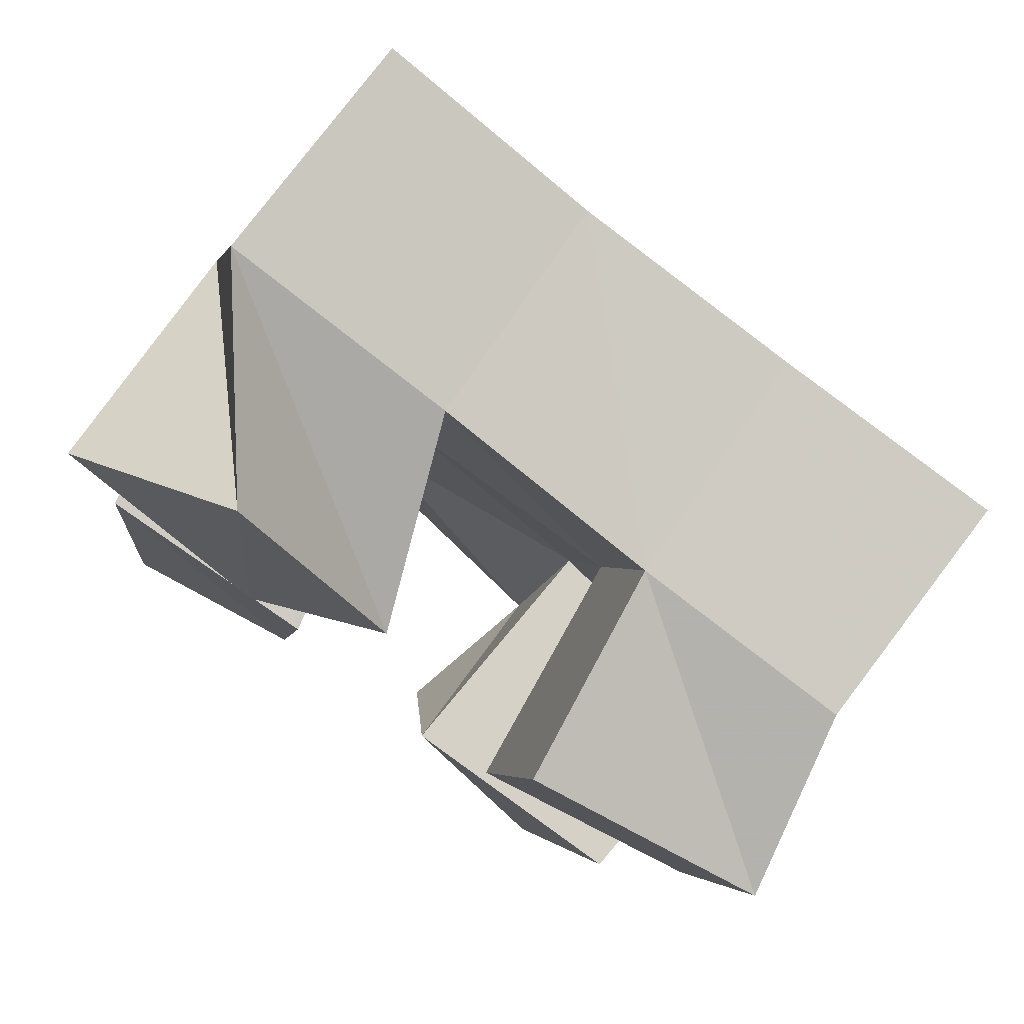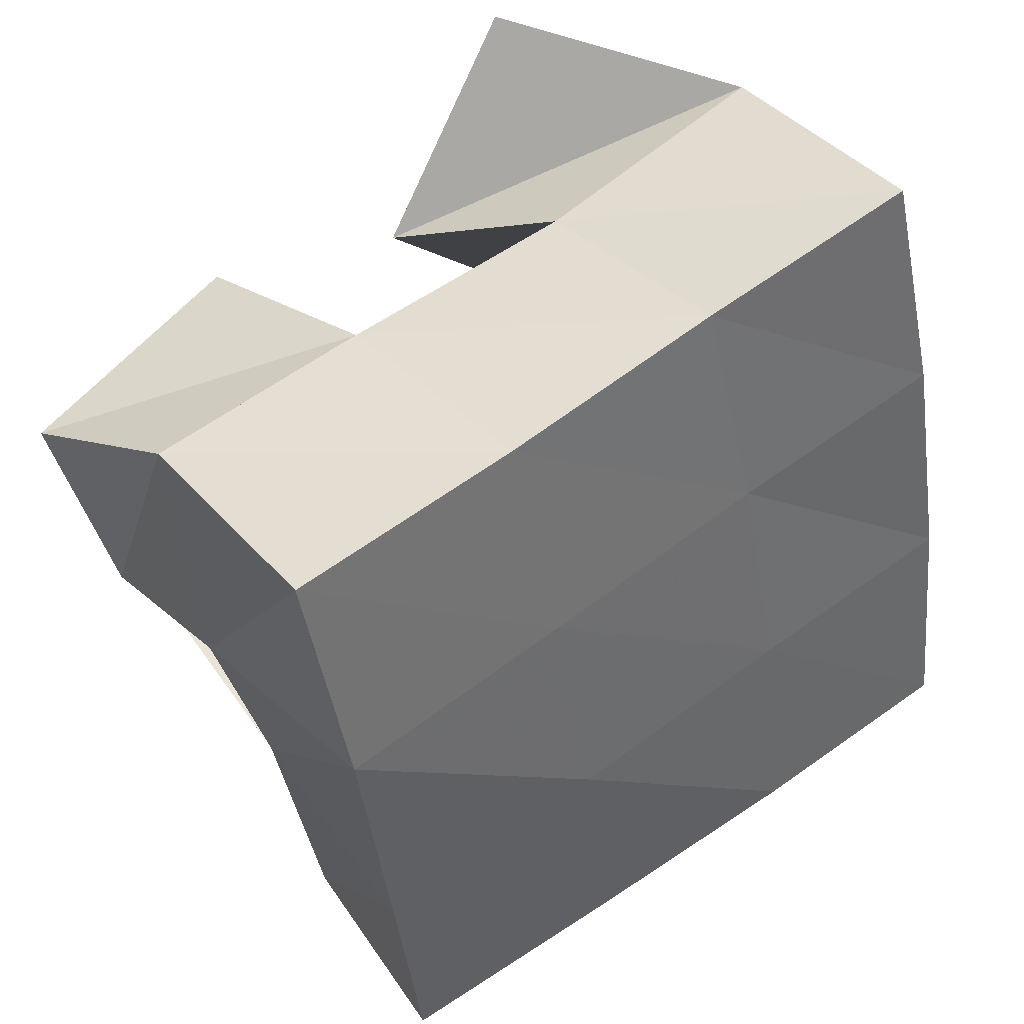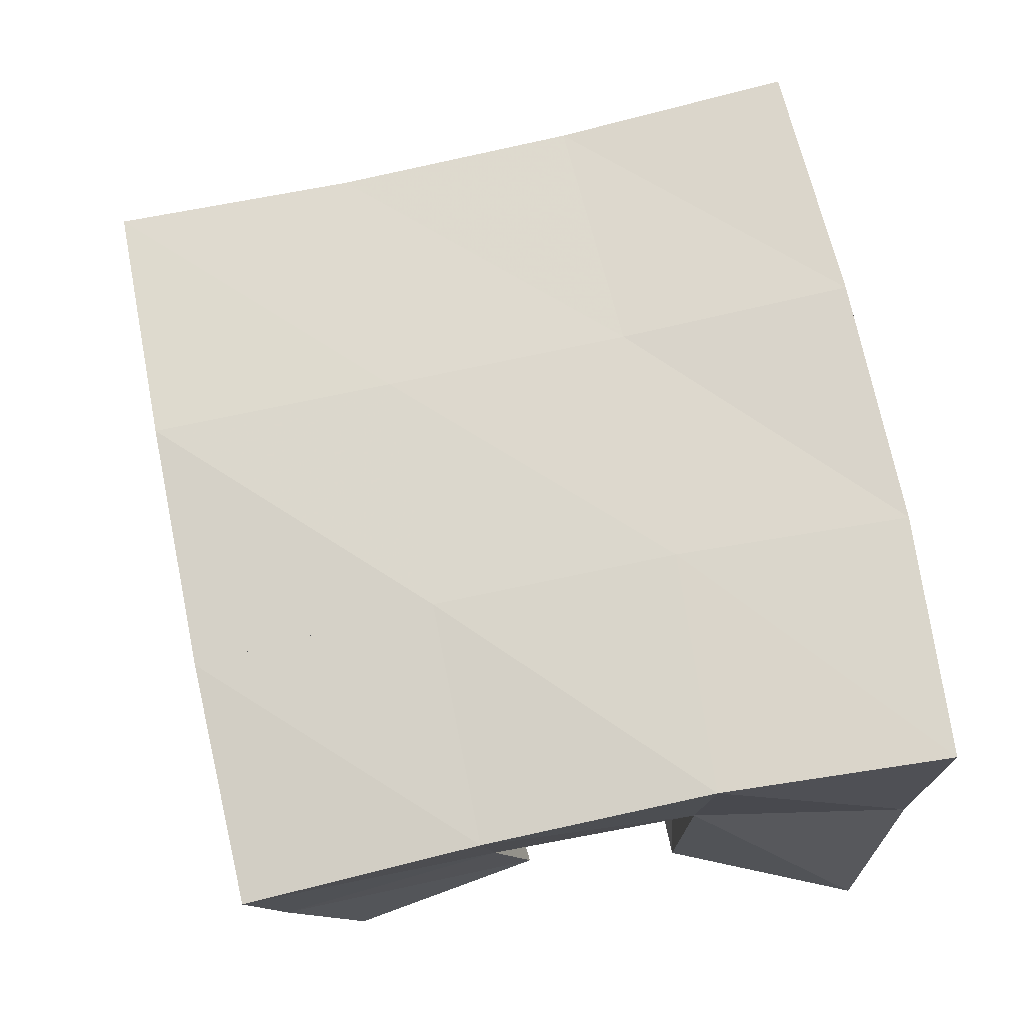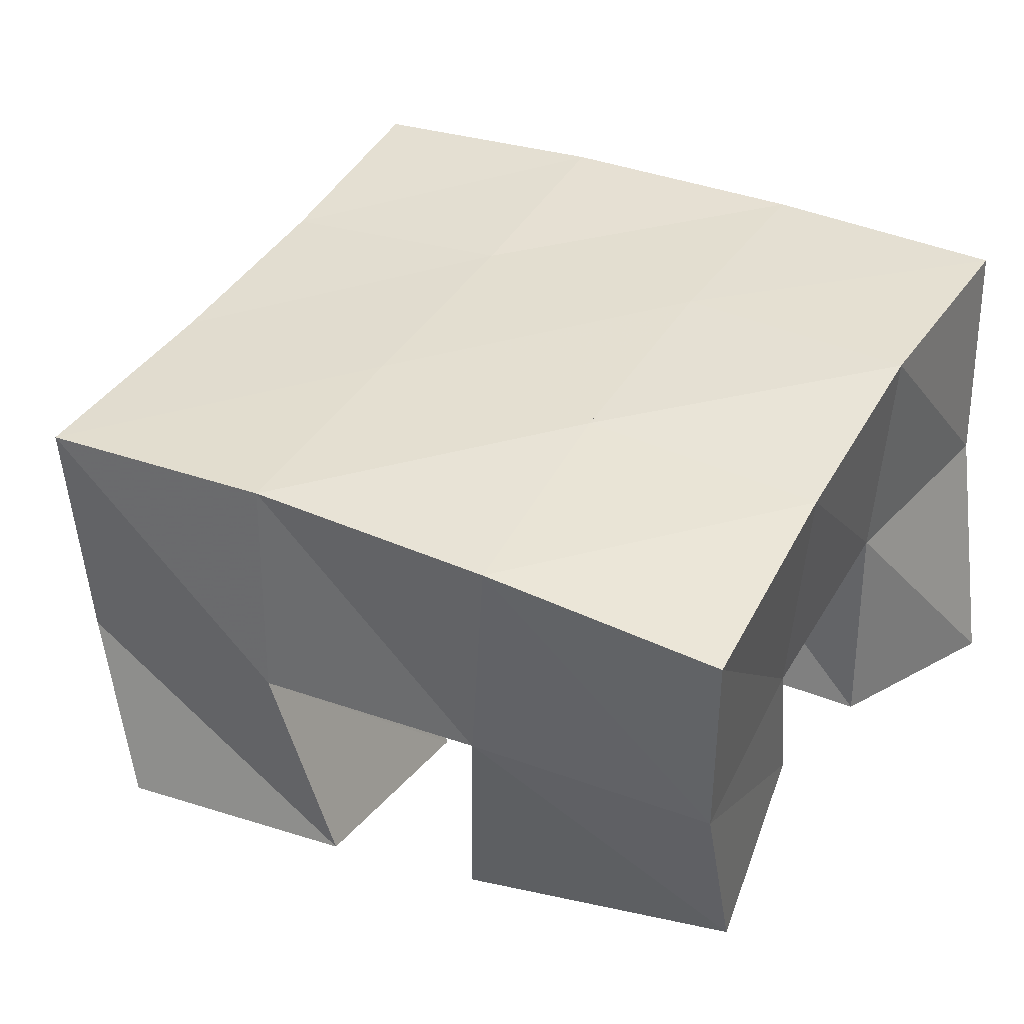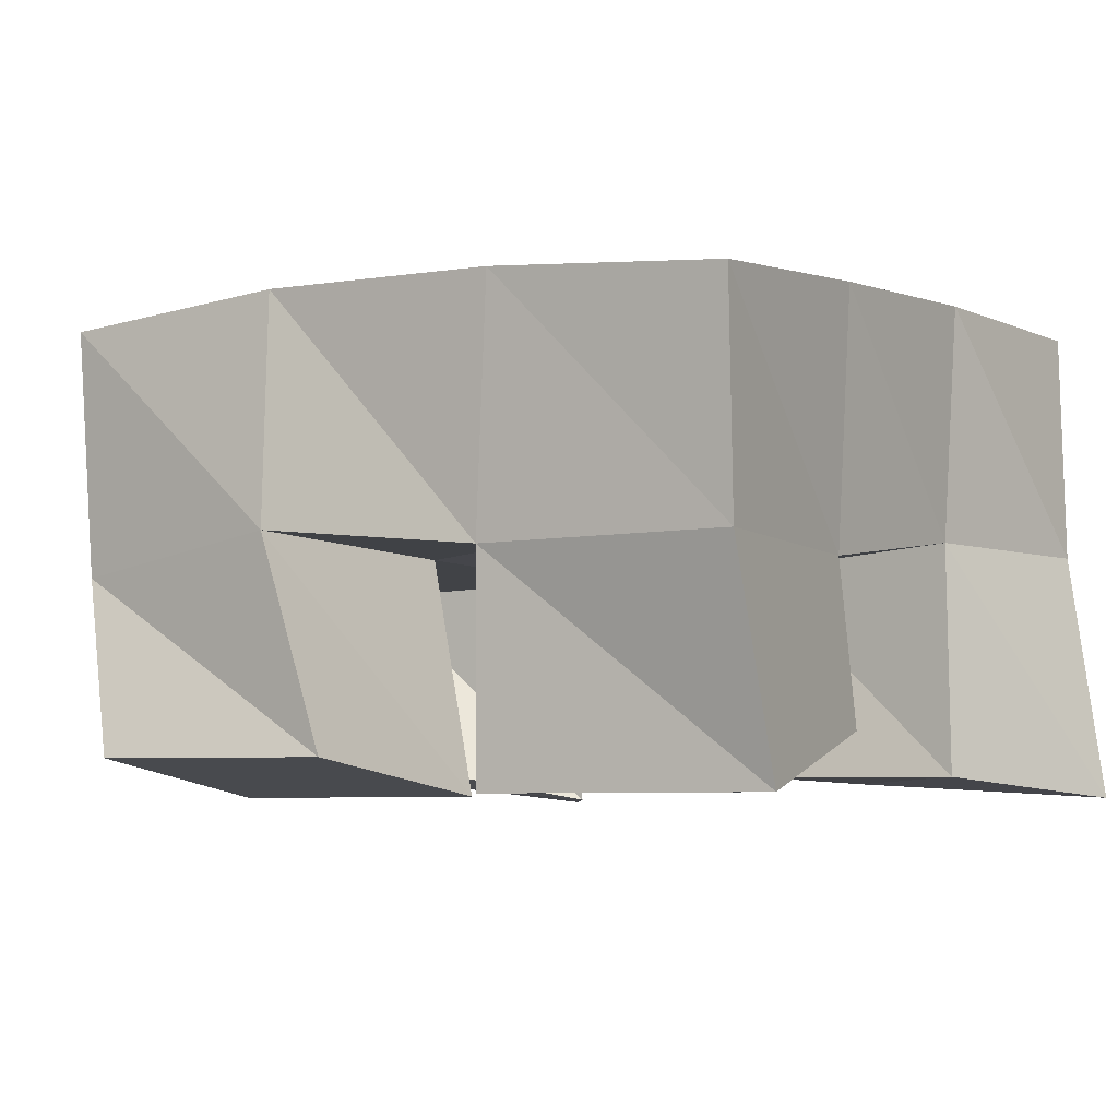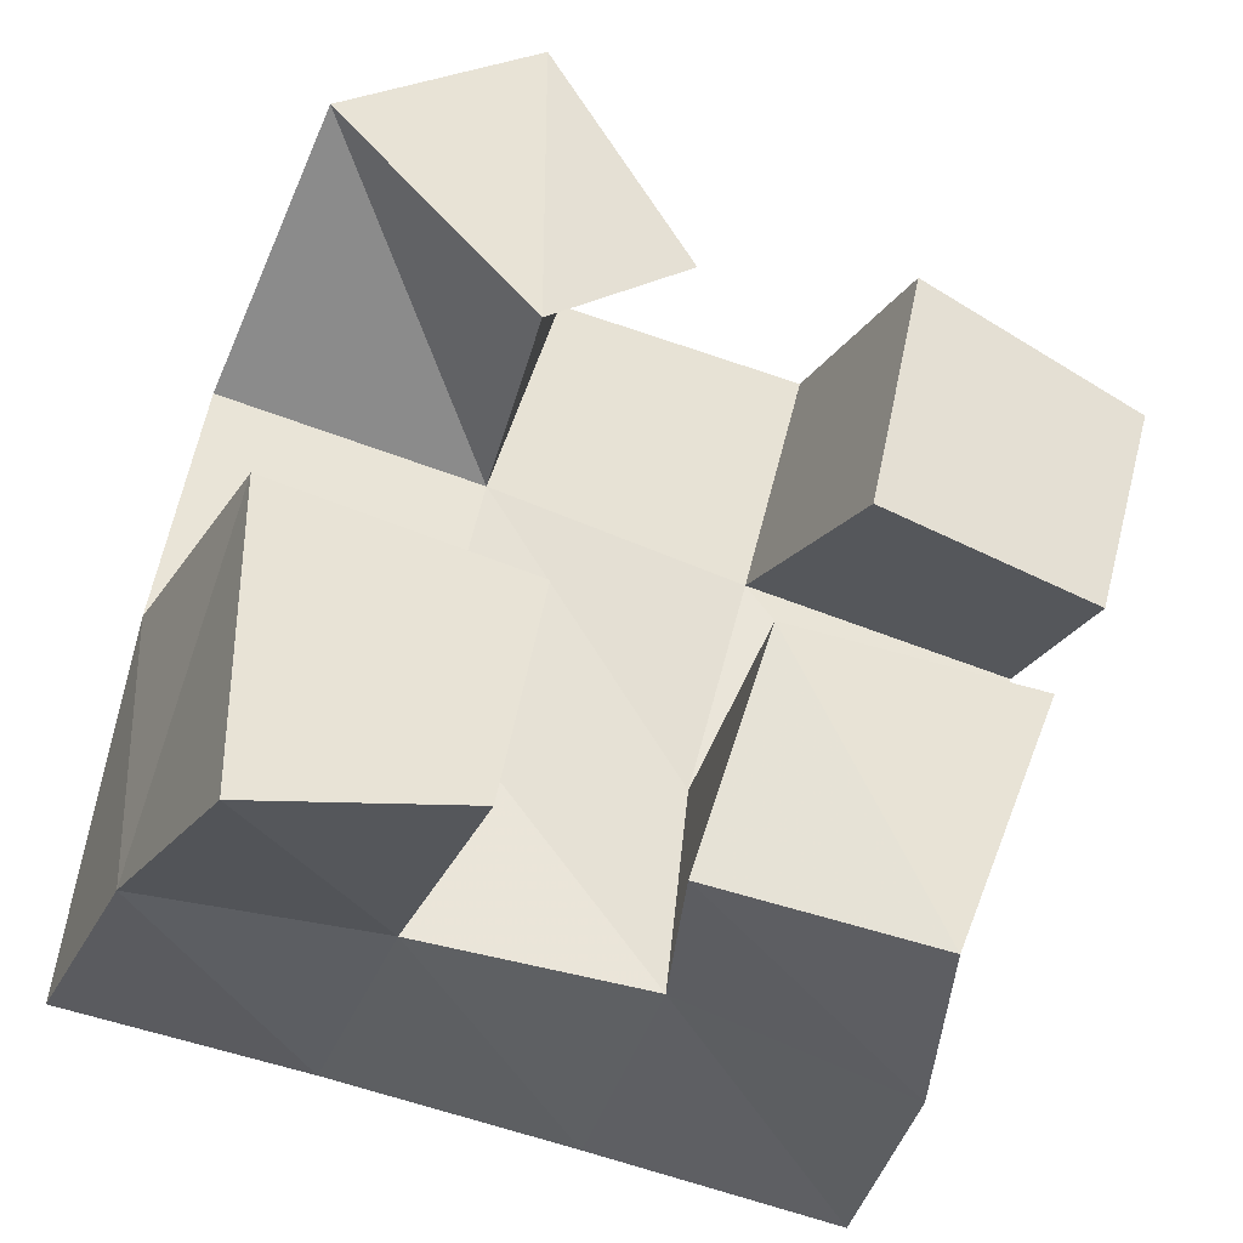
<metadata>
{"format":"obj","ext":"obj","renderer":"f3d","projection":"perspective","resolution":1024,"background":"white","views":[{"elev":78.2,"azim":34.7,"up":"+Z"},{"elev":40.7,"azim":142.0,"up":"+Z"},{"elev":74.0,"azim":178.5,"up":"+Y"},{"elev":37.2,"azim":127.5,"up":"+Y"},{"elev":-6.1,"azim":133.0,"up":"+Y"},{"elev":-35.0,"azim":-19.3,"up":"+Z"}]}
</metadata>
<code>
v 0.6284 0.1 0.1174
v 0.6224 0.1521 0.1293
v 0.6711 0.1039 0.1272
v 0.6693 0.1516 0.1292
v 0.6292 0.1036 0.1806
v 0.6216 0.1524 0.1832
v 0.6797 0.1044 0.1721
v 0.6717 0.1491 0.1773
v 0.7362 0.1 0.1988
v 0.7322 0.1493 0.214
v 0.7832 0.1069 0.1923
v 0.7867 0.1503 0.2056
v 0.7481 0.1 0.2538
v 0.7434 0.1451 0.2626
v 0.7967 0.1073 0.2399
v 0.7897 0.1441 0.2546
v 0.6365 0.1 0.2613
v 0.6299 0.1536 0.2359
v 0.676 0.1 0.2236
v 0.6812 0.1492 0.2243
v 0.6779 0.1061 0.2943
v 0.6444 0.1483 0.2845
v 0.7076 0.1075 0.2508
v 0.6944 0.1476 0.2709
v 0.7058 0.1121 0.1253
v 0.714 0.145 0.1229
v 0.7463 0.1 0.1132
v 0.7605 0.1455 0.1108
v 0.7173 0.1007 0.1703
v 0.722 0.154 0.1696
v 0.7675 0.1 0.1664
v 0.7718 0.1456 0.1625
v 0.6194 0.2011 0.1323
v 0.6684 0.2005 0.1263
v 0.6255 0.2008 0.1832
v 0.6745 0.2005 0.1765
v 0.6352 0.2006 0.235
v 0.6835 0.1987 0.2257
v 0.6467 0.1984 0.2853
v 0.6947 0.1958 0.2746
v 0.7166 0.1967 0.1176
v 0.7254 0.1996 0.1674
v 0.7339 0.1984 0.2163
v 0.7431 0.1953 0.2647
v 0.7655 0.1914 0.1076
v 0.7751 0.196 0.1566
v 0.7838 0.1978 0.2073
v 0.792 0.1948 0.2569
f 1 2 4
f 3 1 4
f 2 6 8
f 4 2 8
f 6 5 7
f 8 6 7
f 5 1 3
f 7 5 3
f 8 7 3
f 4 8 3
f 2 1 5
f 6 2 5
f 9 10 12
f 11 9 12
f 10 14 16
f 12 10 16
f 14 13 15
f 16 14 15
f 13 9 11
f 15 13 11
f 16 15 11
f 12 16 11
f 10 9 13
f 14 10 13
f 17 18 20
f 19 17 20
f 18 22 24
f 20 18 24
f 22 21 23
f 24 22 23
f 21 17 19
f 23 21 19
f 24 23 19
f 20 24 19
f 18 17 21
f 22 18 21
f 25 26 28
f 27 25 28
f 26 30 32
f 28 26 32
f 30 29 31
f 32 30 31
f 29 25 27
f 31 29 27
f 32 31 27
f 28 32 27
f 26 25 29
f 30 26 29
f 2 33 34
f 4 2 34
f 33 35 36
f 34 33 36
f 35 6 8
f 36 35 8
f 6 2 4
f 8 6 4
f 36 8 4
f 34 36 4
f 33 2 6
f 35 33 6
f 6 35 36
f 8 6 36
f 35 37 38
f 36 35 38
f 37 18 20
f 38 37 20
f 18 6 8
f 20 18 8
f 38 20 8
f 36 38 8
f 35 6 18
f 37 35 18
f 18 37 38
f 20 18 38
f 37 39 40
f 38 37 40
f 39 22 24
f 40 39 24
f 22 18 20
f 24 22 20
f 40 24 20
f 38 40 20
f 37 18 22
f 39 37 22
f 4 34 41
f 26 4 41
f 34 36 42
f 41 34 42
f 36 8 30
f 42 36 30
f 8 4 26
f 30 8 26
f 42 30 26
f 41 42 26
f 34 4 8
f 36 34 8
f 8 36 42
f 30 8 42
f 36 38 43
f 42 36 43
f 38 20 10
f 43 38 10
f 20 8 30
f 10 20 30
f 43 10 30
f 42 43 30
f 36 8 20
f 38 36 20
f 20 38 43
f 10 20 43
f 38 40 44
f 43 38 44
f 40 24 14
f 44 40 14
f 24 20 10
f 14 24 10
f 44 14 10
f 43 44 10
f 38 20 24
f 40 38 24
f 26 41 45
f 28 26 45
f 41 42 46
f 45 41 46
f 42 30 32
f 46 42 32
f 30 26 28
f 32 30 28
f 46 32 28
f 45 46 28
f 41 26 30
f 42 41 30
f 30 42 46
f 32 30 46
f 42 43 47
f 46 42 47
f 43 10 12
f 47 43 12
f 10 30 32
f 12 10 32
f 47 12 32
f 46 47 32
f 42 30 10
f 43 42 10
f 10 43 47
f 12 10 47
f 43 44 48
f 47 43 48
f 44 14 16
f 48 44 16
f 14 10 12
f 16 14 12
f 48 16 12
f 47 48 12
f 43 10 14
f 44 43 14

</code>
